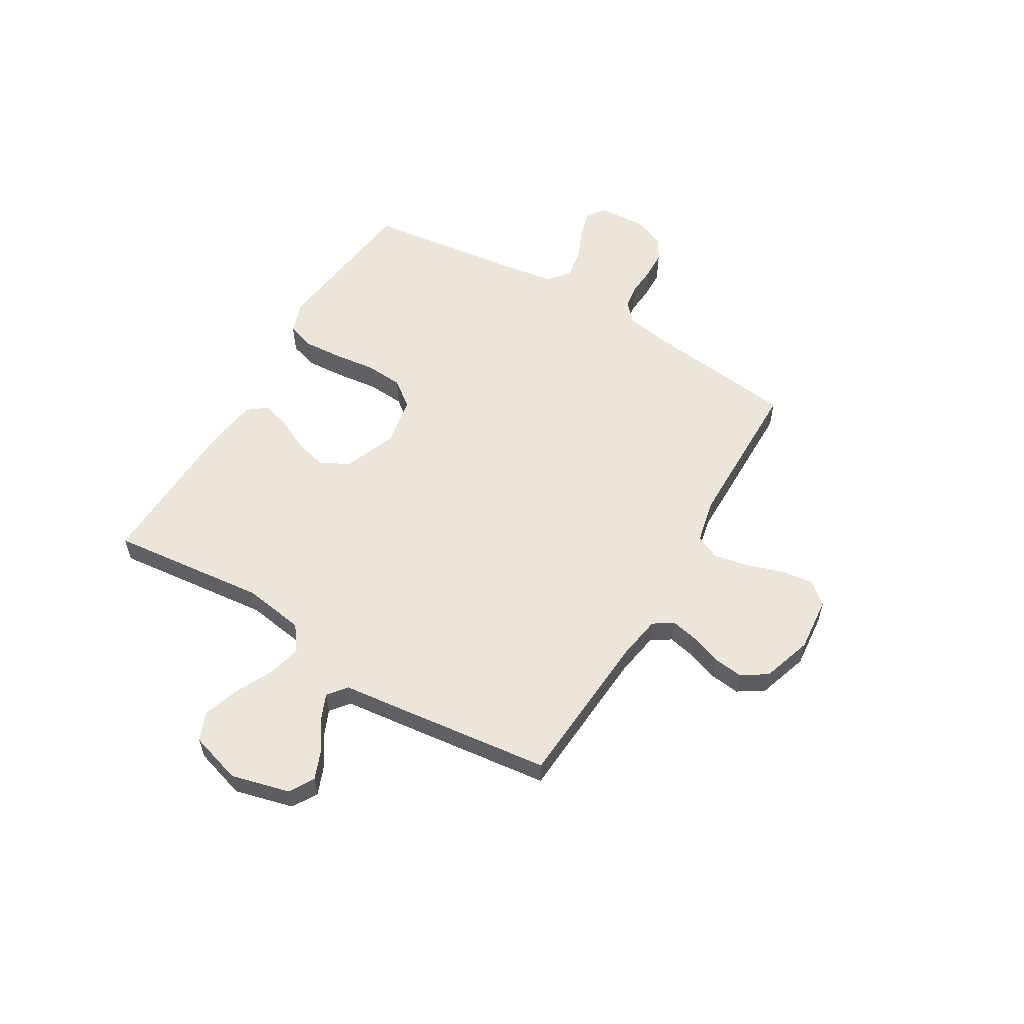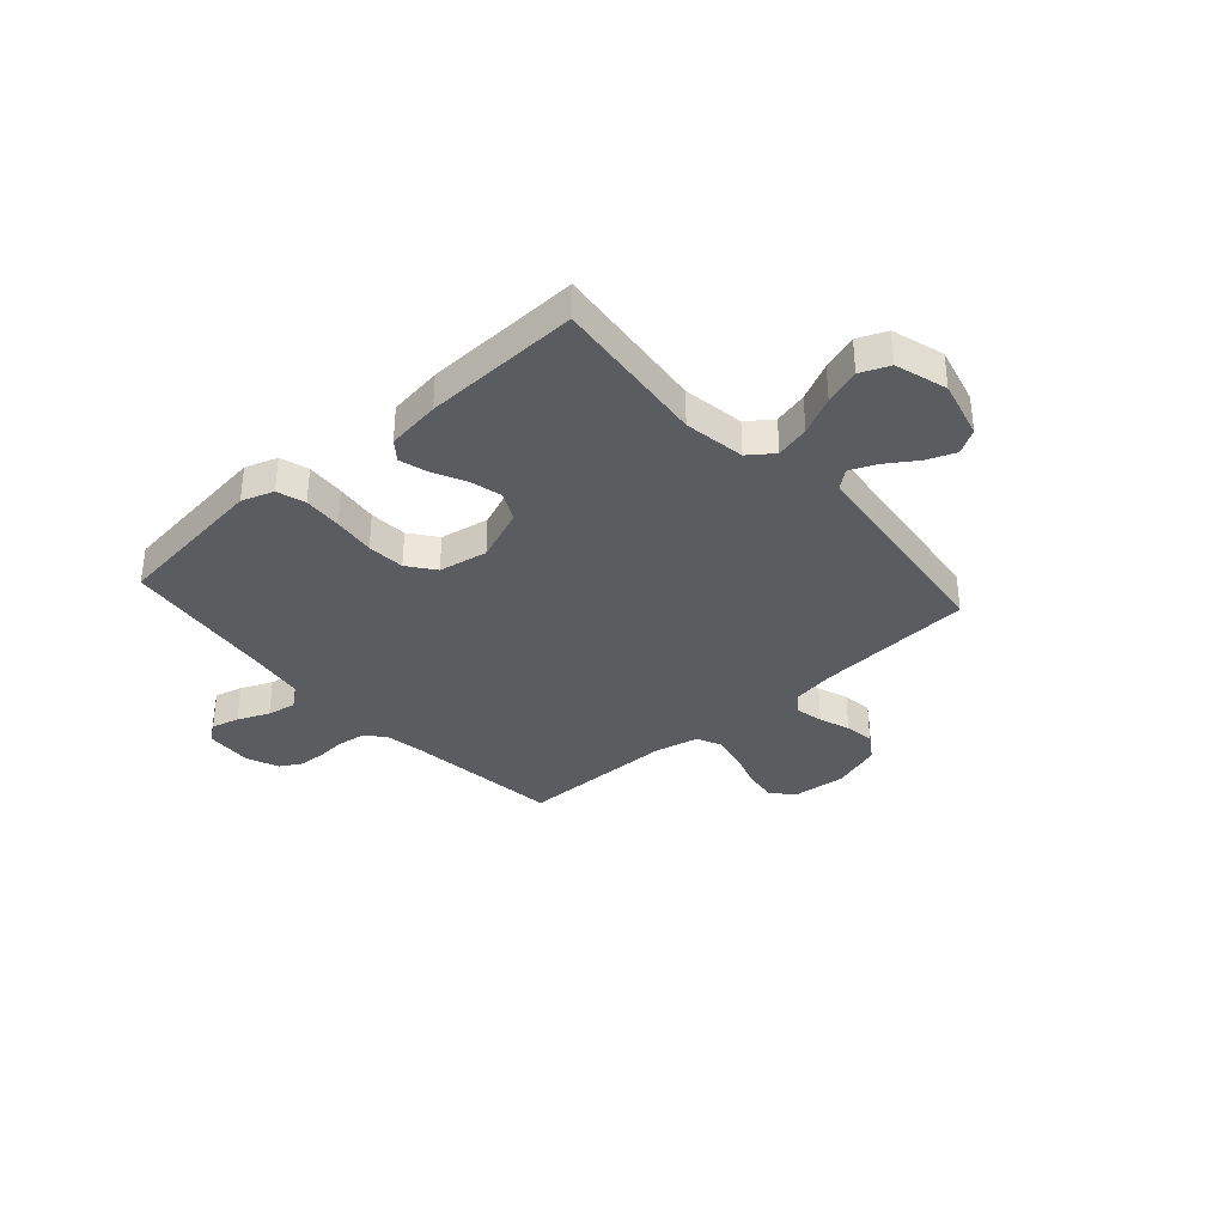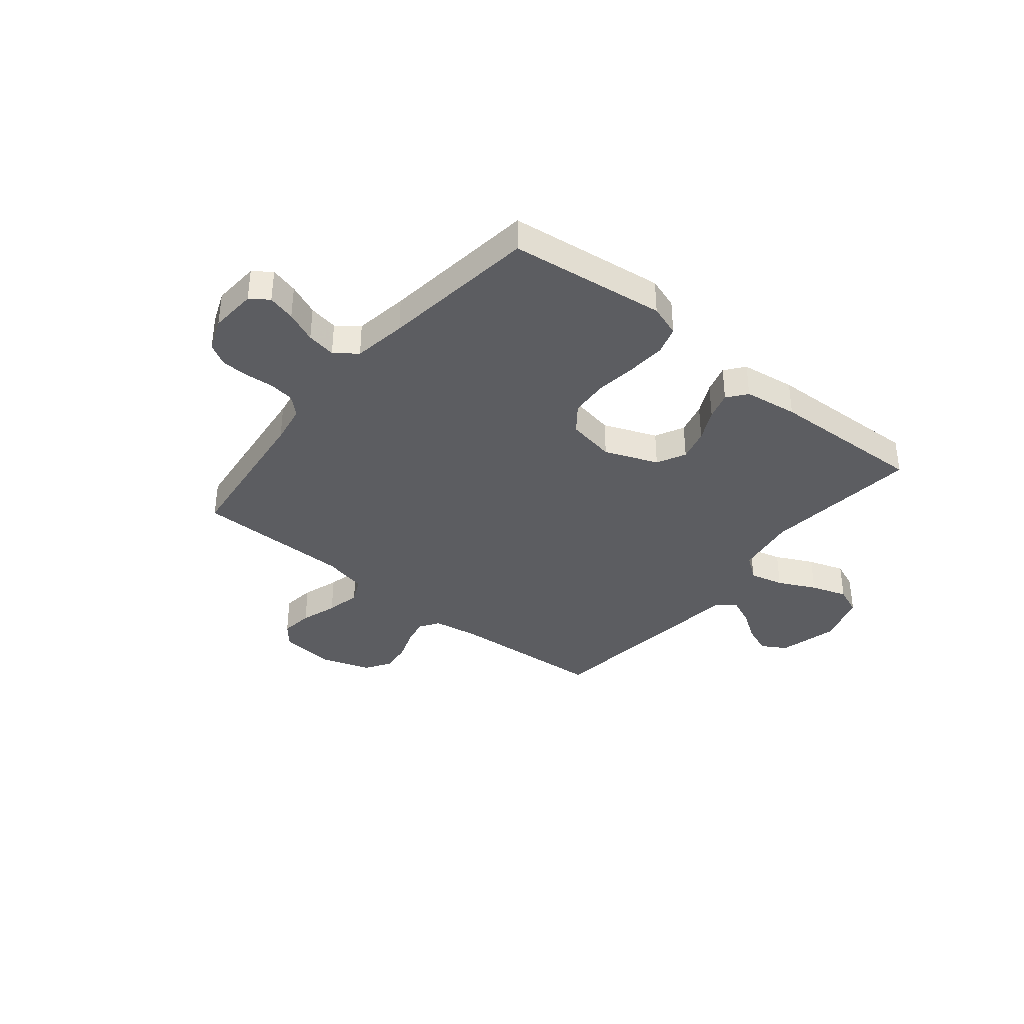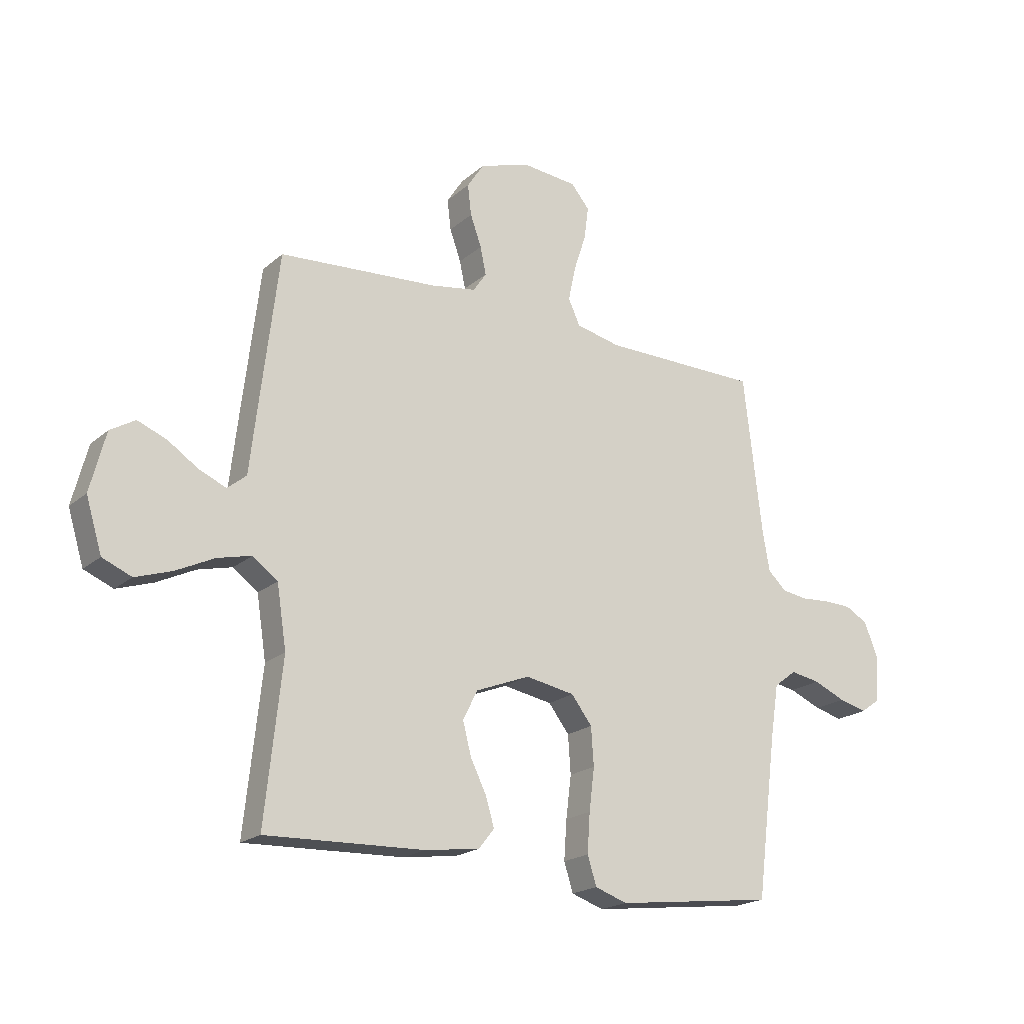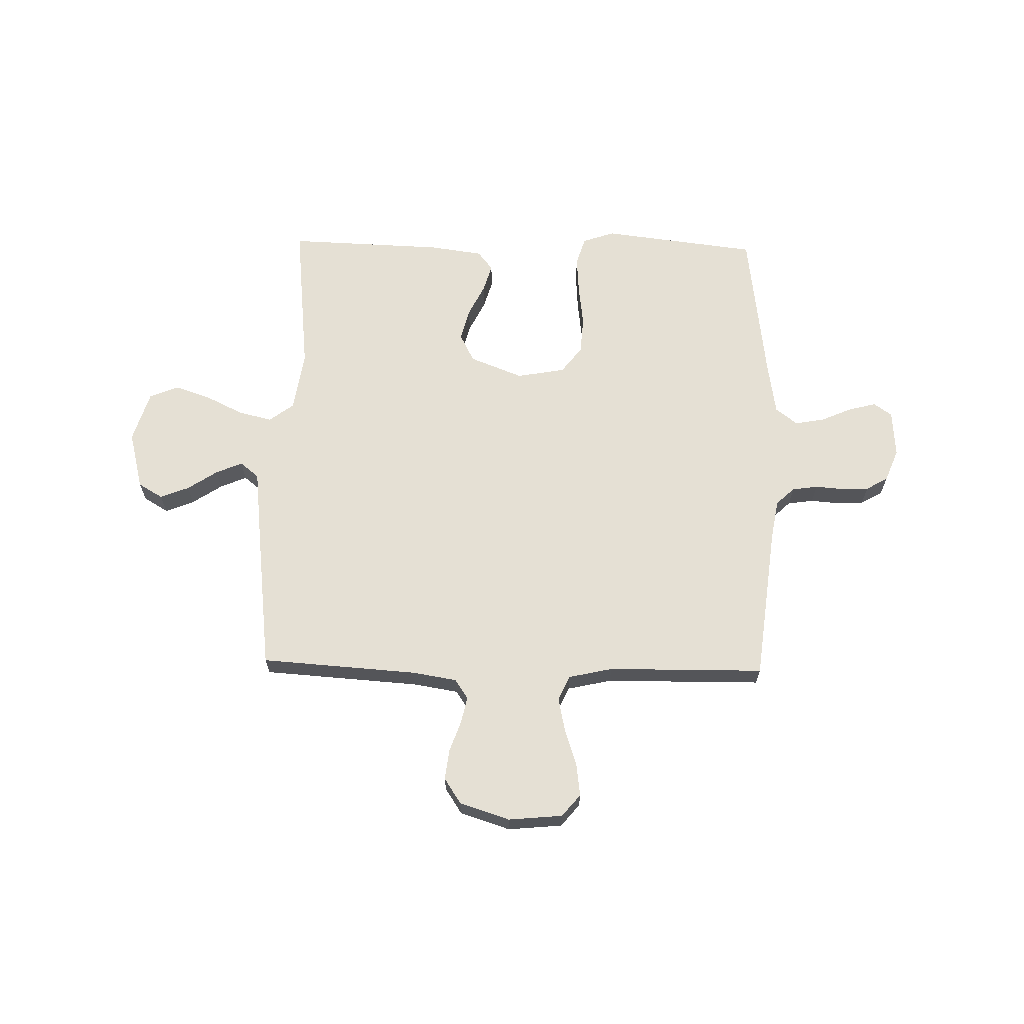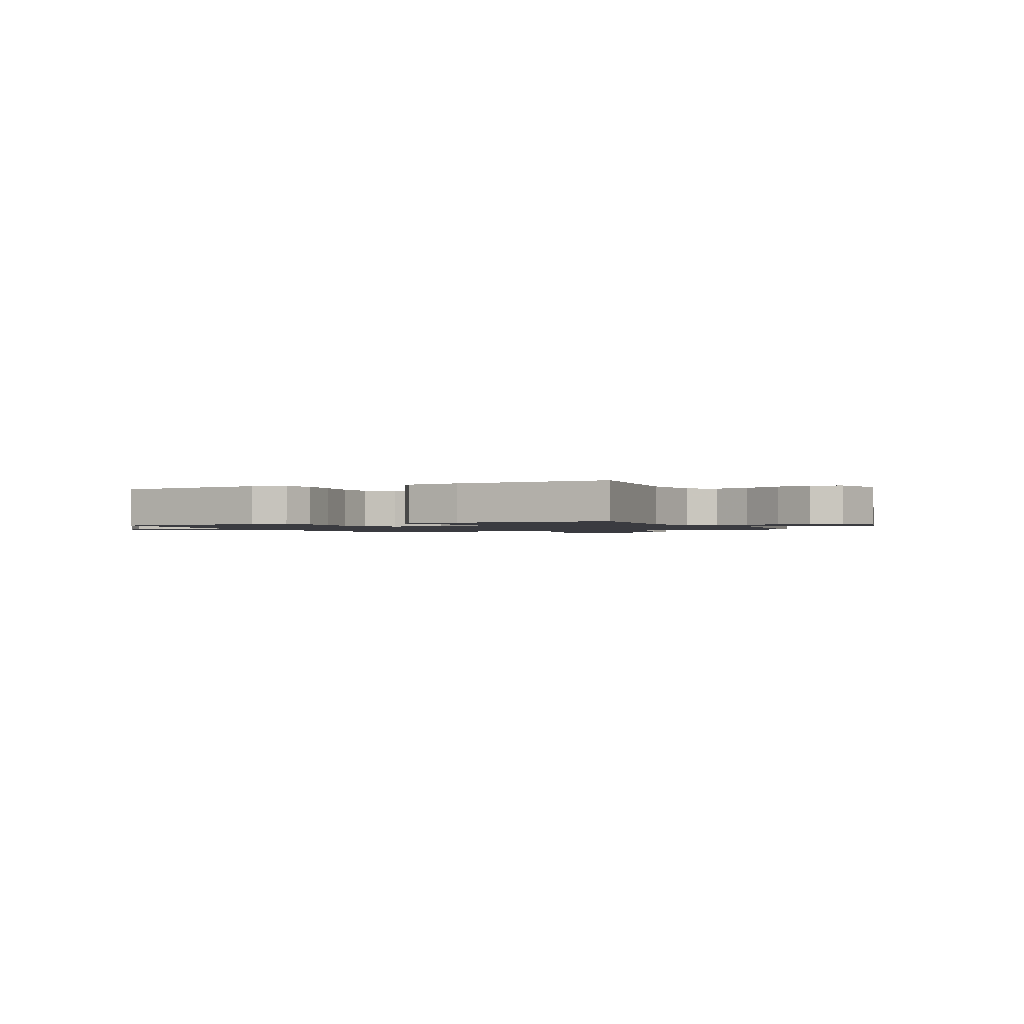
<metadata>
{"format":"obj","ext":"obj","renderer":"f3d","projection":"perspective","resolution":1024,"background":"white","views":[{"elev":57.2,"azim":-59.2,"up":"+Y"},{"elev":-35.0,"azim":-138.3,"up":"+Y"},{"elev":-37.1,"azim":140.9,"up":"+Y"},{"elev":-19.9,"azim":-33.4,"up":"+Z"},{"elev":65.2,"azim":1.3,"up":"+Y"},{"elev":-1.4,"azim":-154.6,"up":"+Y"}]}
</metadata>
<code>
v -0.5 0.07 -0.5
v -0.468 0.07 -0.2
v -0.486 0.07 -0.083
v -0.533 0.07 -0.048
v -0.598 0.07 -0.064
v -0.67 0.07 -0.099
v -0.739 0.07 -0.122
v -0.794 0.07 -0.099
v -0.824 0.07 0
v -0.795 0.07 0.112
v -0.748 0.07 0.14
v -0.693 0.07 0.118
v -0.636 0.07 0.08
v -0.585 0.07 0.058
v -0.549 0.07 0.087
v -0.536 0.07 0.2
v -0.5 0.07 0.5
v -0.2 0.07 0.52
v -0.114 0.07 0.534
v -0.089 0.07 0.571
v -0.1 0.07 0.623
v -0.121 0.07 0.682
v -0.128 0.07 0.74
v -0.096 0.07 0.789
v 0 0.07 0.82
v 0.104 0.07 0.81
v 0.139 0.07 0.768
v 0.131 0.07 0.706
v 0.108 0.07 0.636
v 0.094 0.07 0.57
v 0.116 0.07 0.522
v 0.2 0.07 0.503
v 0.5 0.07 0.5
v 0.535 0.07 0.2
v 0.548 0.07 0.125
v 0.583 0.07 0.092
v 0.632 0.07 0.085
v 0.686 0.07 0.089
v 0.739 0.07 0.087
v 0.781 0.07 0.063
v 0.806 0.07 0
v 0.8 0.07 -0.09
v 0.765 0.07 -0.115
v 0.712 0.07 -0.101
v 0.652 0.07 -0.075
v 0.596 0.07 -0.065
v 0.554 0.07 -0.097
v 0.538 0.07 -0.2
v 0.5 0.07 -0.5
v 0.2 0.07 -0.536
v 0.139 0.07 -0.515
v 0.122 0.07 -0.461
v 0.127 0.07 -0.387
v 0.137 0.07 -0.307
v 0.132 0.07 -0.235
v 0.093 0.07 -0.184
v 0 0.07 -0.167
v -0.102 0.07 -0.207
v -0.13 0.07 -0.262
v -0.114 0.07 -0.324
v -0.084 0.07 -0.385
v -0.068 0.07 -0.439
v -0.097 0.07 -0.476
v -0.2 0.07 -0.49
v -0.5 0 -0.5
v -0.468 0 -0.2
v -0.486 0 -0.083
v -0.533 0 -0.048
v -0.598 0 -0.064
v -0.67 0 -0.099
v -0.739 0 -0.122
v -0.794 0 -0.099
v -0.824 0 0
v -0.795 0 0.112
v -0.748 0 0.14
v -0.693 0 0.118
v -0.636 0 0.08
v -0.585 0 0.058
v -0.549 0 0.087
v -0.536 0 0.2
v -0.5 0 0.5
v -0.2 0 0.52
v -0.114 0 0.534
v -0.089 0 0.571
v -0.1 0 0.623
v -0.121 0 0.682
v -0.128 0 0.74
v -0.096 0 0.789
v 0 0 0.82
v 0.104 0 0.81
v 0.139 0 0.768
v 0.131 0 0.706
v 0.108 0 0.636
v 0.094 0 0.57
v 0.116 0 0.522
v 0.2 0 0.503
v 0.5 0 0.5
v 0.535 0 0.2
v 0.548 0 0.125
v 0.583 0 0.092
v 0.632 0 0.085
v 0.686 0 0.089
v 0.739 0 0.087
v 0.781 0 0.063
v 0.806 0 0
v 0.8 0 -0.09
v 0.765 0 -0.115
v 0.712 0 -0.101
v 0.652 0 -0.075
v 0.596 0 -0.065
v 0.554 0 -0.097
v 0.538 0 -0.2
v 0.5 0 -0.5
v 0.2 0 -0.536
v 0.139 0 -0.515
v 0.122 0 -0.461
v 0.127 0 -0.387
v 0.137 0 -0.307
v 0.132 0 -0.235
v 0.093 0 -0.184
v 0 0 -0.167
v -0.102 0 -0.207
v -0.13 0 -0.262
v -0.114 0 -0.324
v -0.084 0 -0.385
v -0.068 0 -0.439
v -0.097 0 -0.476
v -0.2 0 -0.49
f 63 64 1 2
f 60 61 62 63
f 59 60 63 2
f 58 59 2 3
f 57 58 3 4
f 56 57 4
f 51 52 53 54
f 49 50 51 54
f 48 49 54 55
f 47 48 55 56
f 42 43 44 45
f 42 45 46
f 41 42 46
f 40 41 46
f 37 38 39 40
f 36 37 40 46
f 35 36 46 47
f 32 33 34
f 31 32 34 35
f 26 27 28 29
f 26 29 30
f 25 26 30
f 24 25 30
f 21 22 23 24
f 20 21 24 30
f 19 20 30 31
f 15 16 17 18
f 15 18 19 31
f 10 11 12 13
f 10 13 14
f 9 10 14
f 8 9 14
f 5 6 7 8
f 4 5 8 14
f 31 35 47 56
f 15 31 56
f 4 14 15 56
f 66 65 128 127
f 127 126 125 124
f 66 127 124 123
f 67 66 123 122
f 68 67 122 121
f 68 121 120
f 118 117 116 115
f 118 115 114 113
f 119 118 113 112
f 120 119 112 111
f 109 108 107 106
f 110 109 106
f 110 106 105
f 110 105 104
f 104 103 102 101
f 110 104 101 100
f 111 110 100 99
f 98 97 96
f 99 98 96 95
f 93 92 91 90
f 94 93 90
f 94 90 89
f 94 89 88
f 88 87 86 85
f 94 88 85 84
f 95 94 84 83
f 82 81 80 79
f 95 83 82 79
f 77 76 75 74
f 78 77 74
f 78 74 73
f 78 73 72
f 72 71 70 69
f 78 72 69 68
f 120 111 99 95
f 120 95 79
f 120 79 78 68
f 1 65 66 2
f 2 66 67 3
f 3 67 68 4
f 4 68 69 5
f 5 69 70 6
f 6 70 71 7
f 7 71 72 8
f 8 72 73 9
f 9 73 74 10
f 10 74 75 11
f 11 75 76 12
f 12 76 77 13
f 13 77 78 14
f 14 78 79 15
f 15 79 80 16
f 16 80 81 17
f 17 81 82 18
f 18 82 83 19
f 19 83 84 20
f 20 84 85 21
f 21 85 86 22
f 22 86 87 23
f 23 87 88 24
f 24 88 89 25
f 25 89 90 26
f 26 90 91 27
f 27 91 92 28
f 28 92 93 29
f 29 93 94 30
f 30 94 95 31
f 31 95 96 32
f 32 96 97 33
f 33 97 98 34
f 34 98 99 35
f 35 99 100 36
f 36 100 101 37
f 37 101 102 38
f 38 102 103 39
f 39 103 104 40
f 40 104 105 41
f 41 105 106 42
f 42 106 107 43
f 43 107 108 44
f 44 108 109 45
f 45 109 110 46
f 46 110 111 47
f 47 111 112 48
f 48 112 113 49
f 49 113 114 50
f 50 114 115 51
f 51 115 116 52
f 52 116 117 53
f 53 117 118 54
f 54 118 119 55
f 55 119 120 56
f 56 120 121 57
f 57 121 122 58
f 58 122 123 59
f 59 123 124 60
f 60 124 125 61
f 61 125 126 62
f 62 126 127 63
f 63 127 128 64
f 64 128 65 1

</code>
